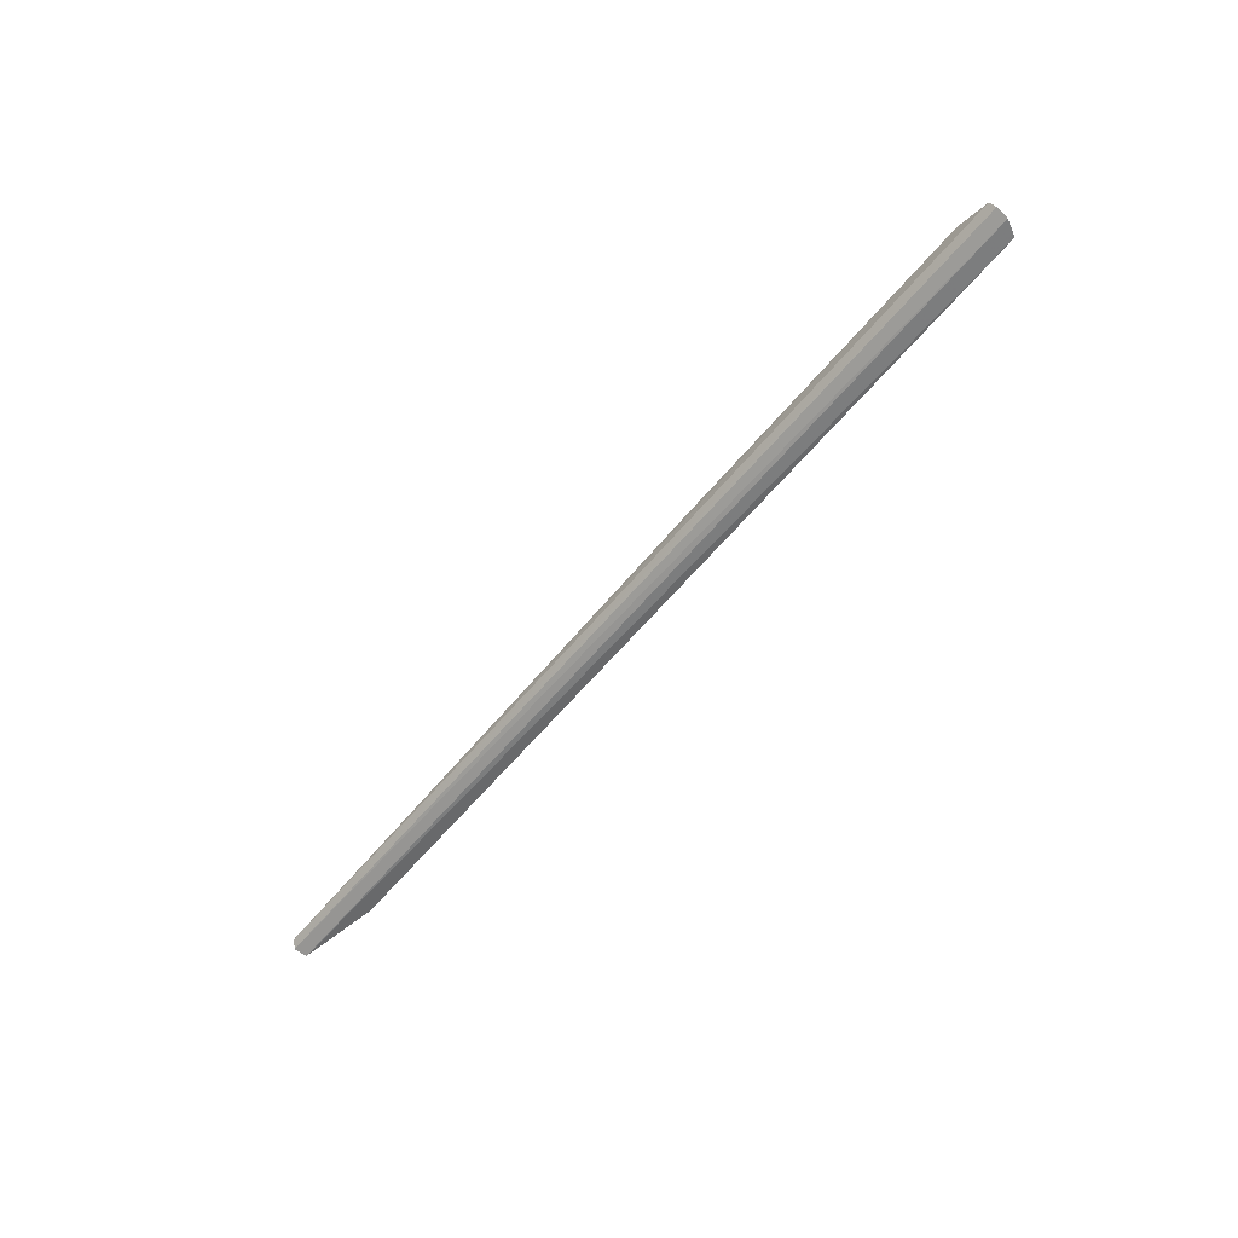
<metadata>
{"format":"obj","ext":"obj","renderer":"f3d","projection":"perspective","resolution":1024,"background":"white","views":[{"elev":-58.5,"azim":51.0,"up":"+Y"}]}
</metadata>
<code>
v 0.07709 0.05719 0.07304
v -0.06255 0.05555 0.06781
v 0.02016 0.05956 0.07296
v -0.07567 0.05514 0.0704
v 0.0762 0.05511 0.06808
v -0.07542 0.0569 0.07312
v 0.07744 0.05514 0.07047
v 0.07166 0.05847 0.07128
v -0.06253 0.05616 0.06884
v -0.07532 0.05591 0.07137
v 0.07183 0.0595 0.07302
v -0.07621 0.05587 0.07234
v 0.02016 0.05853 0.07122
v 0.07659 0.05654 0.07104
v 0.07555 0.05594 0.069
v 0.07751 0.05606 0.07226
f 5 4 2
f 7 4 5
f 8 5 2
f 9 6 3
f 9 3 2
f 10 2 4
f 10 4 6
f 10 9 2
f 10 6 9
f 11 6 1
f 11 3 6
f 11 8 3
f 12 6 4
f 12 4 7
f 13 8 2
f 13 2 3
f 13 3 8
f 14 11 1
f 14 7 5
f 14 1 7
f 15 5 8
f 15 8 11
f 15 14 5
f 15 11 14
f 16 12 7
f 16 7 1
f 16 1 6
f 16 6 12

</code>
